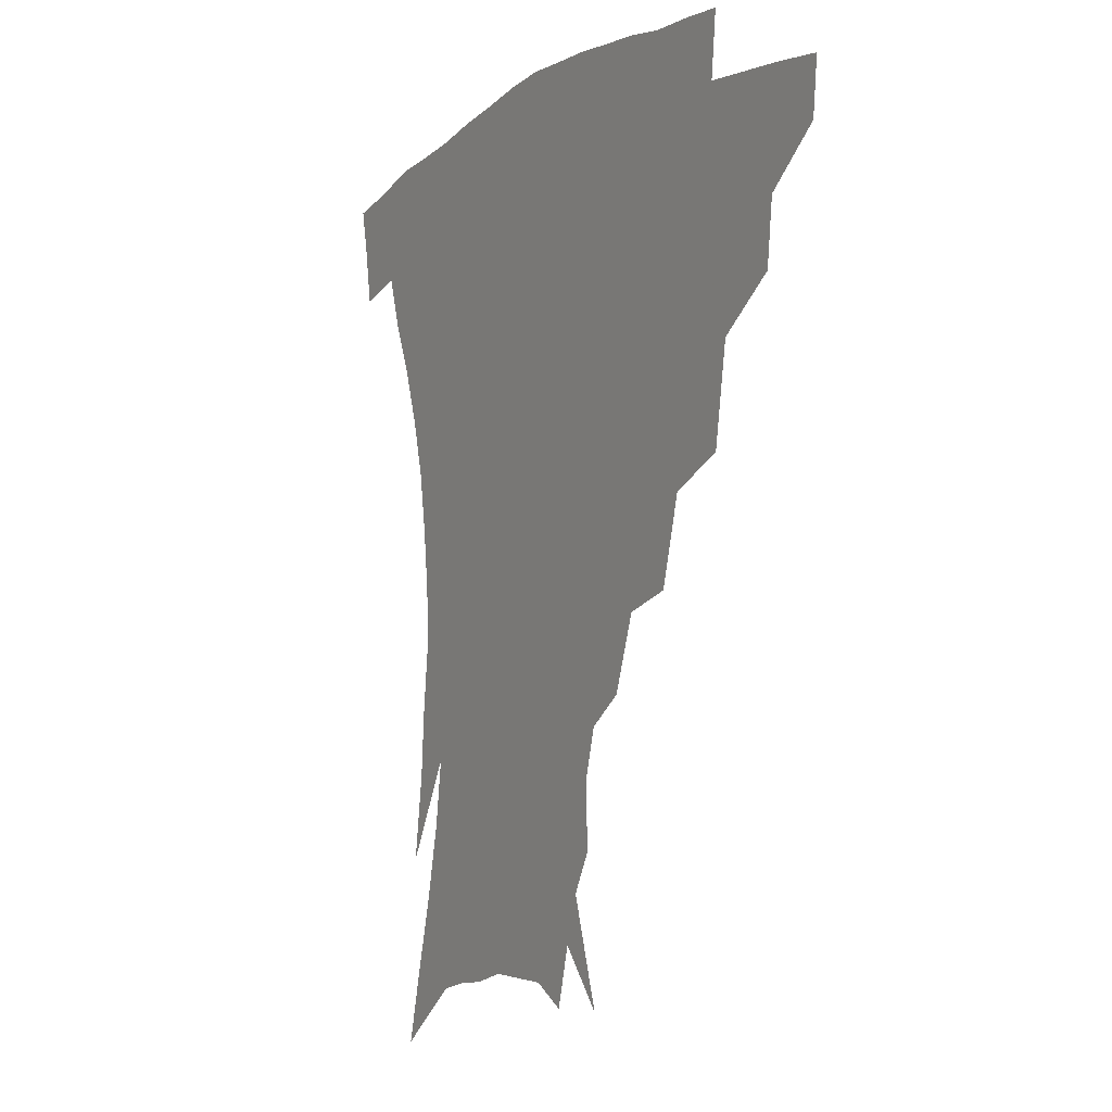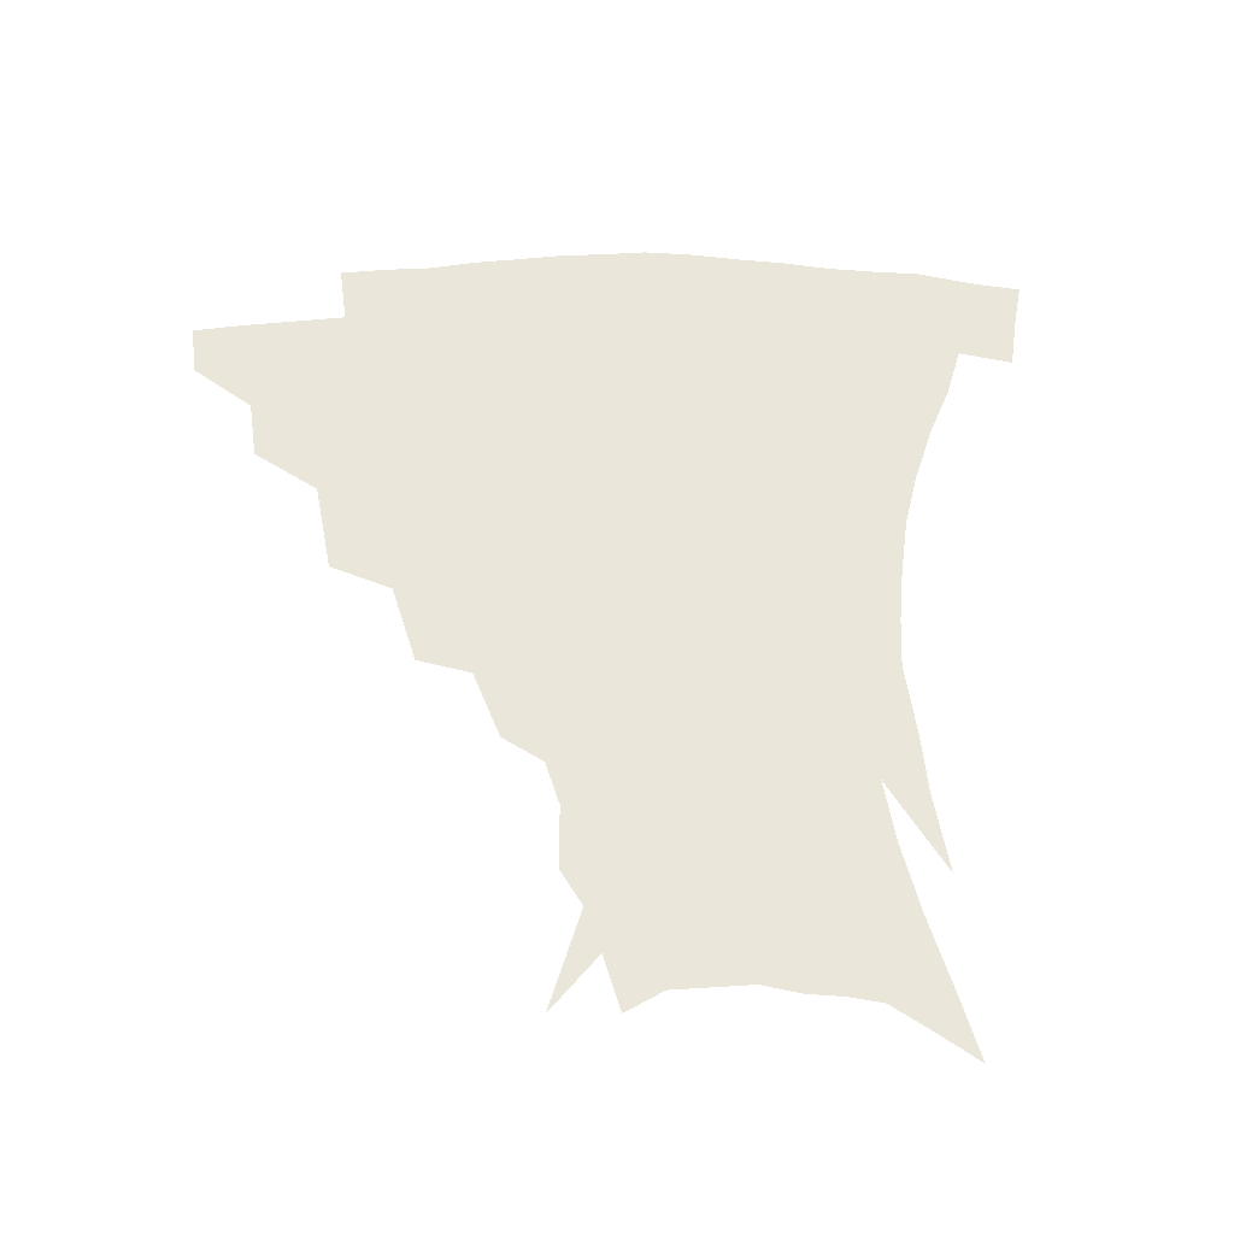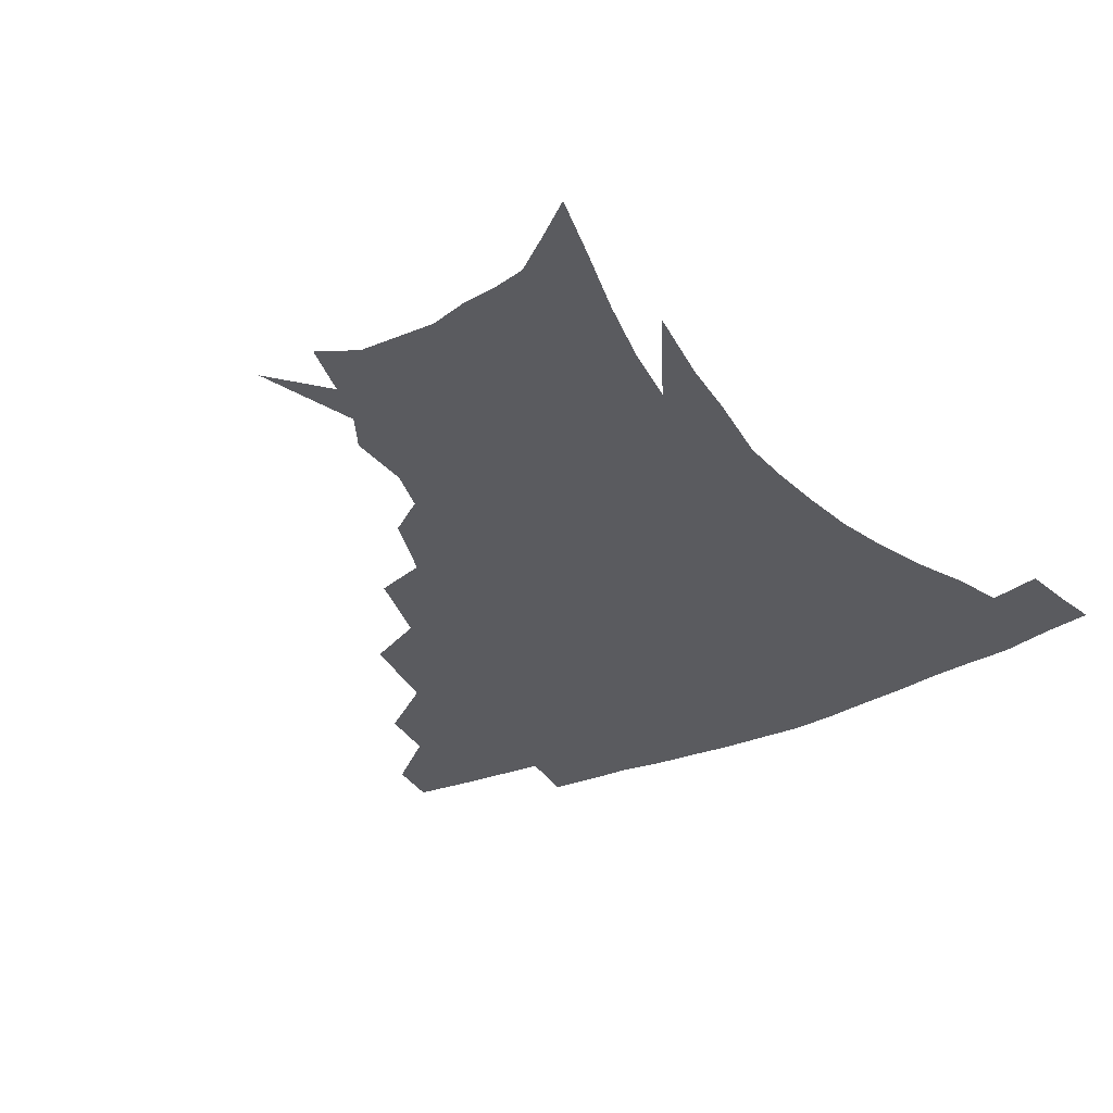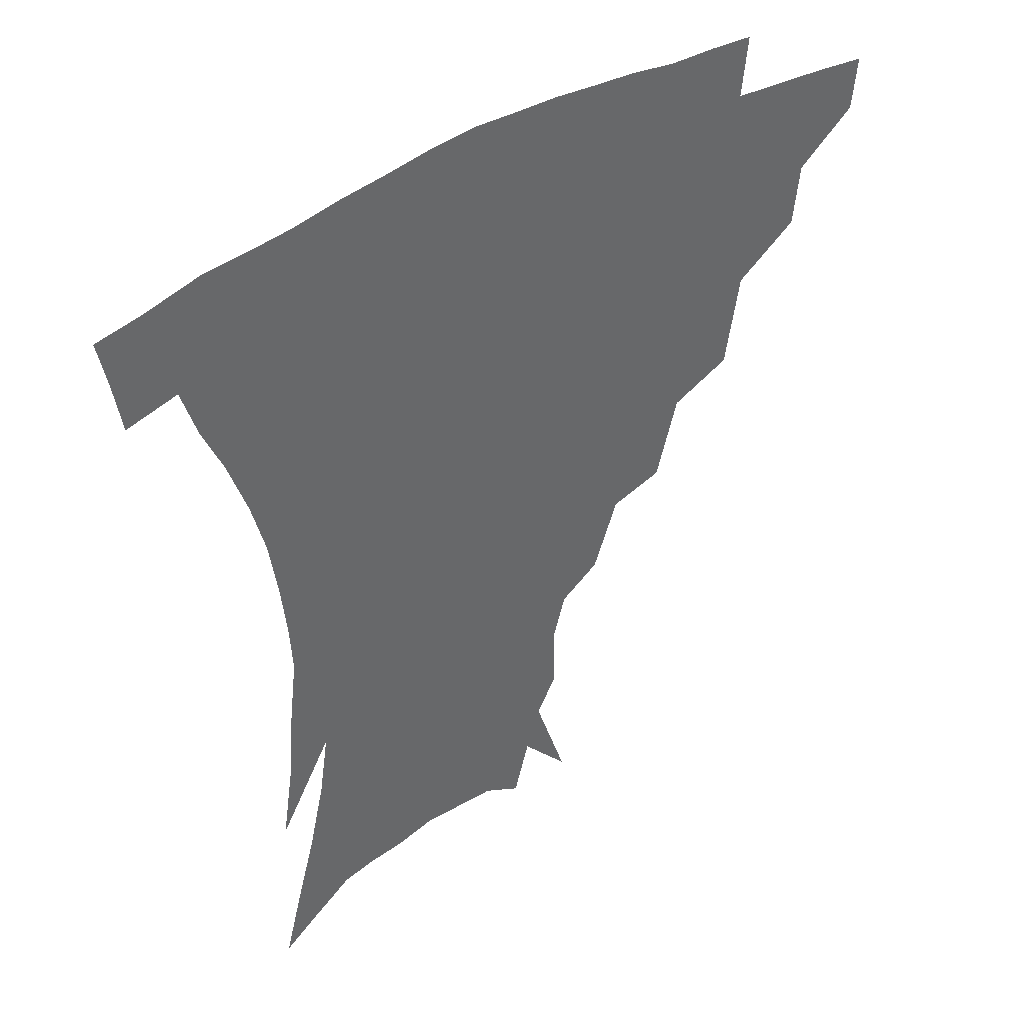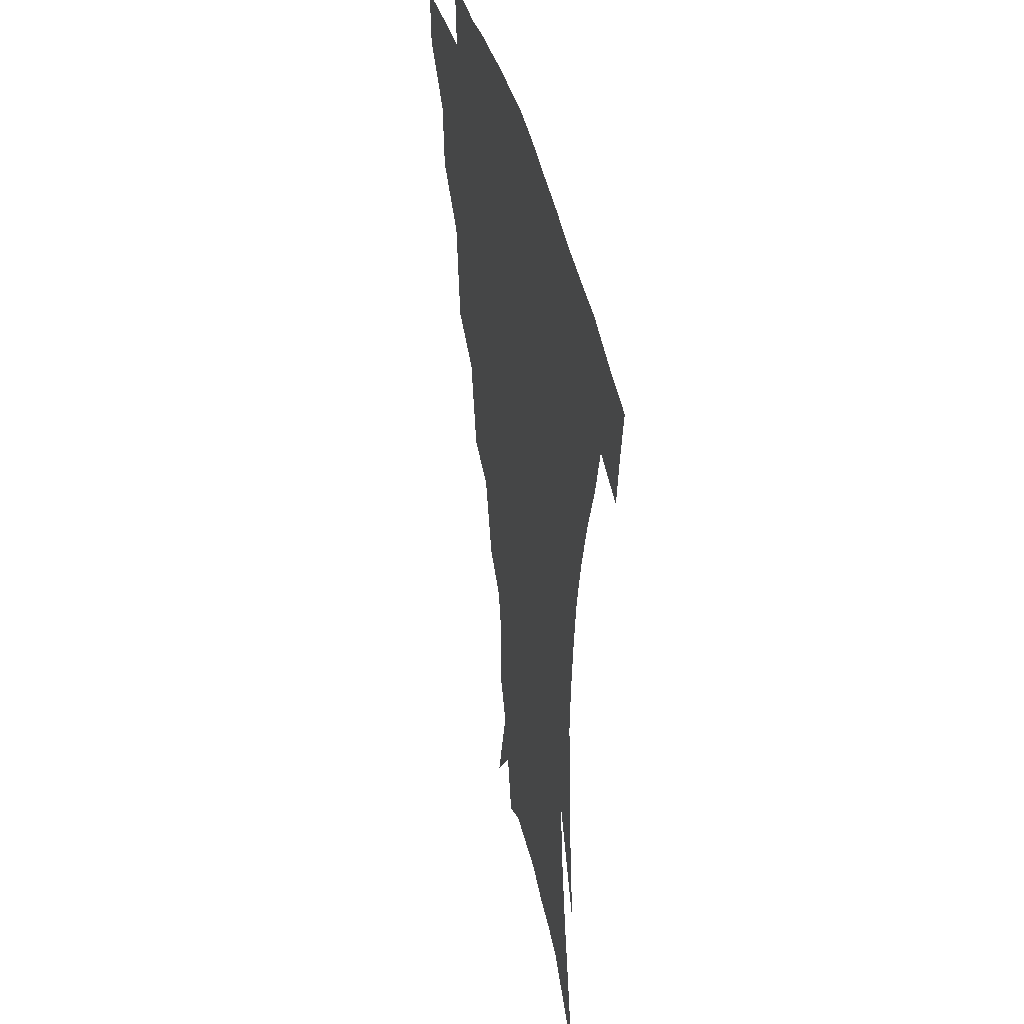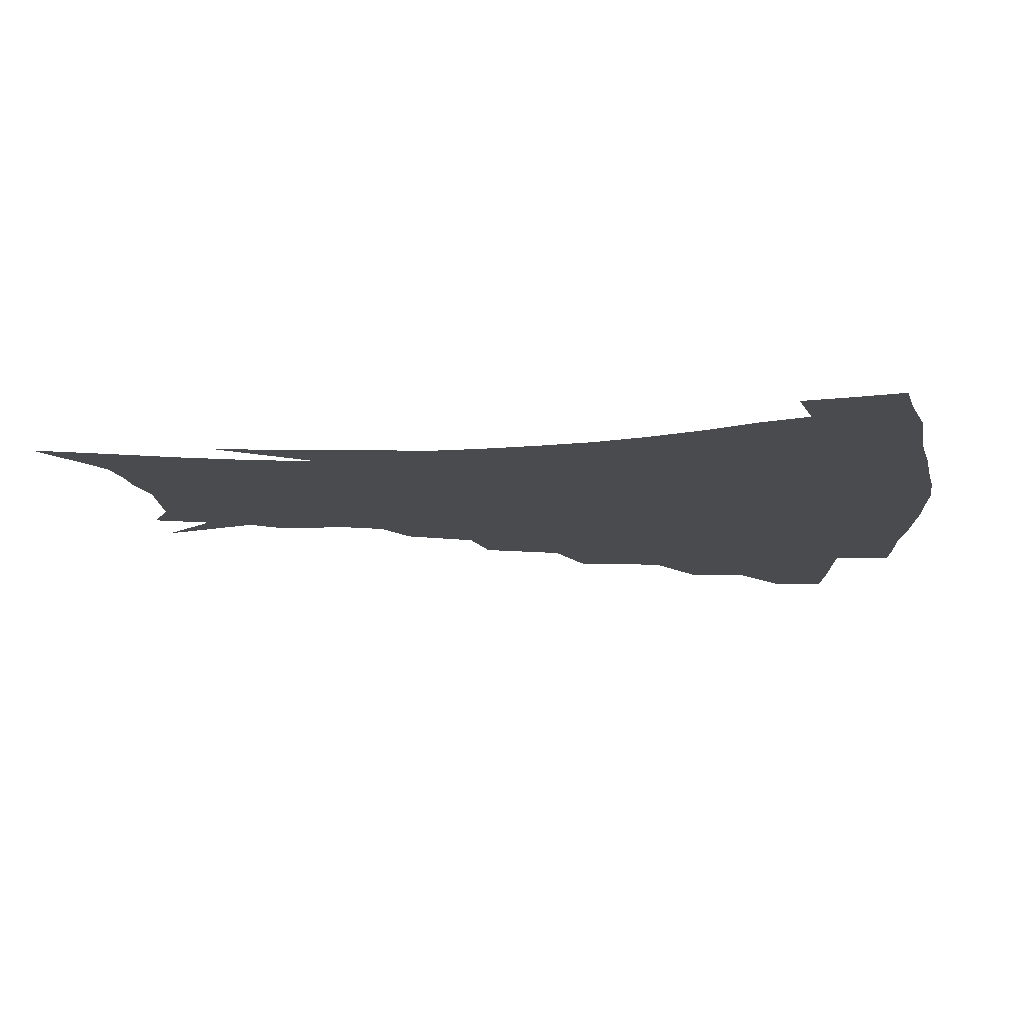
<metadata>
{"format":"obj","ext":"obj","renderer":"f3d","projection":"perspective","resolution":1024,"background":"white","views":[{"elev":-5.3,"azim":-119.2,"up":"+Y"},{"elev":54.8,"azim":-1.3,"up":"+Z"},{"elev":-32.9,"azim":32.1,"up":"+Z"},{"elev":41.3,"azim":143.2,"up":"+Y"},{"elev":36.8,"azim":78.3,"up":"+Y"},{"elev":-14.0,"azim":94.8,"up":"+Z"}]}
</metadata>
<code>
v 453.9 339 0
v 452.1 355.8 0
v 474.9 304.5 0
v 472.6 324 0
v 470.8 341.1 0
v 468.5 357.7 0
v 499.8 260.8 0
v 494.9 290.4 0
v 491.6 310.4 0
v 489.1 327.3 0
v 486.7 343.1 0
v 485.2 359.1 0
v 526.3 226.2 0
v 519 252.1 0
v 512.9 273.1 0
v 509.5 297.9 0
v 506.9 314.7 0
v 504.4 329.8 0
v 502.5 344.9 0
v 500.8 360.4 0
v 498.7 379.7 0
v 551.4 198.9 0
v 543.2 221.3 0
v 535.5 238.7 0
v 530.7 266.7 0
v 526.6 284 0
v 523.6 301.1 0
v 521.2 317.3 0
v 519.2 332.1 0
v 517.4 346.5 0
v 515.5 361.5 0
v 513.4 380.8 0
v 567.7 155.1 0
v 568.2 176 0
v 564 190.3 0
v 557.3 212.2 0
v 551.1 233.8 0
v 546.3 256.1 0
v 542.9 275.2 0
v 540.3 291.1 0
v 537.6 305 0
v 535.4 319.3 0
v 533.5 333.5 0
v 532.1 348.2 0
v 530 364.1 0
v 528.1 381.2 0
v 563.7 111 0
v 574.4 143.4 0
v 576.1 165.6 0
v 574.7 185 0
v 569.9 203.9 0
v 565 220 0
v 560.3 243 0
v 557.3 262.9 0
v 554.8 279.5 0
v 552.9 293.8 0
v 551.7 308.7 0
v 549.9 321.9 0
v 548 335.4 0
v 546.9 349.4 0
v 544.7 365.2 0
v 542.4 383.4 0
v 579.1 128.8 0
v 583.6 150.5 0
v 584.2 176.7 0
v 581.4 193.3 0
v 577.4 211.2 0
v 573.6 230.2 0
v 570.2 248.6 0
v 568.5 269.5 0
v 566.4 281.3 0
v 565.6 296.9 0
v 564.7 310.8 0
v 563.9 323.8 0
v 564 337 0
v 561.1 351 0
v 559.4 365.3 0
v 556.6 384.4 0
v 584.1 110.6 0
v 590.8 138 0
v 592.6 159.7 0
v 591.7 180.5 0
v 588.8 200.6 0
v 585.8 217.7 0
v 582.8 238.4 0
v 580.9 254.2 0
v 579.4 272 0
v 578.4 284.6 0
v 578.2 299.9 0
v 577.3 311.9 0
v 576.6 324 0
v 576.7 337.8 0
v 574.8 351.8 0
v 573.5 365.4 0
v 570.4 385.7 0
v 596.2 117.3 0
v 600.5 141.3 0
v 600.9 164.1 0
v 599.5 183.5 0
v 597 202 0
v 594.5 220.3 0
v 592.4 238.4 0
v 590.9 257.9 0
v 590.2 272.7 0
v 590 286.3 0
v 590.1 301.2 0
v 589.6 312.5 0
v 589.7 325.3 0
v 589.9 338.4 0
v 588.3 352.6 0
v 586.9 367.2 0
v 584.4 386 0
v 608.2 117.8 0
v 609.9 143.9 0
v 609.1 164.6 0
v 607.5 186.5 0
v 605.2 205.9 0
v 603.3 223.2 0
v 602 243.1 0
v 601.2 258 0
v 601.1 271.8 0
v 601.4 287.7 0
v 601.7 301.3 0
v 602.5 313.8 0
v 602.5 325.9 0
v 602.6 338.6 0
v 601.8 352.9 0
v 601 367.7 0
v 598.3 386.6 0
v 620.9 118.4 0
v 619 145.7 0
v 617.5 165.9 0
v 615.5 188.4 0
v 613.7 206.3 0
v 612.2 224.7 0
v 611.4 243.1 0
v 611.3 257.6 0
v 611.8 273.7 0
v 612.4 288 0
v 613.4 300.2 0
v 614.6 314.2 0
v 615.6 326.5 0
v 615.6 339.3 0
v 615.4 352.8 0
v 615.9 366.5 0
v 612.9 385.2 0
v 633 115.4 0
v 628.4 144.2 0
v 625.9 166.3 0
v 623.5 189.3 0
v 622.2 207.1 0
v 621.1 224.2 0
v 620.7 241.6 0
v 621.3 255.8 0
v 622.1 271.6 0
v 623.2 285.6 0
v 624.8 299.3 0
v 626.4 312.6 0
v 628.3 326 0
v 629.8 338.2 0
v 630.4 351 0
v 631.4 363.8 0
v 628.1 382.8 0
v 644.4 114.3 0
v 638.1 141.6 0
v 634.3 165.4 0
v 631.9 187 0
v 630.7 205.1 0
v 630.2 221.4 0
v 630.2 237.2 0
v 630.8 253.3 0
v 632 270.4 0
v 633.7 283.4 0
v 635.9 299.1 0
v 638.3 311.9 0
v 640.5 324.7 0
v 642.6 337 0
v 644.5 349.6 0
v 644.8 363 0
v 642.8 380.9 0
v 655 112 0
v 648.8 135.8 0
v 643.6 161.1 0
v 640.7 182.3 0
v 639.5 200.5 0
v 639.2 216.9 0
v 639.4 232.7 0
v 640.1 248.8 0
v 641.3 267.2 0
v 643.6 282.1 0
v 646.3 295.4 0
v 649.6 310.3 0
v 652.5 322.7 0
v 655.4 335.4 0
v 658 348 0
v 658.5 361.9 0
v 657.9 378 0
v 667.2 103.2 0
v 660.9 126.4 0
v 654.3 152.6 0
v 651.1 172.8 0
v 649.1 192.4 0
v 648.5 209.9 0
v 648.3 227.3 0
v 648.9 244.4 0
v 650.4 261.4 0
v 652.9 277.5 0
v 656.3 294.6 0
v 660.2 306.3 0
v 664.2 320.2 0
v 667.6 332.8 0
v 671.2 346.2 0
v 671.9 361.5 0
v 672.5 376.3 0
v 679.6 93.87 0
v 674.3 114.4 0
v 667.4 139.3 0
v 662.3 161.8 0
v 659.3 182.1 0
v 658.2 201.1 0
v 657.5 219.3 0
v 658.3 234.8 0
v 659.5 252.7 0
v 661.7 270.4 0
v 665.1 287.8 0
v 670 300.4 0
v 675.3 316.5 0
v 680 330.1 0
v 683.6 343.9 0
v 685.9 359.2 0
v 686.7 375 0
v 676.7 151.3 0
v 672.8 177.6 0
v 671.4 196.8 0
v 668.6 221.1 0
v 669.5 237.2 0
v 671.5 254.5 0
v 674.3 273.3 0
v 678.8 290.5 0
v 685.2 309 0
v 692 324.5 0
v 697 340.6 0
v 701.2 355.6 0
v 704.7 370.3 0
v 713.6 336.3 0
v 716.3 352.6 0
v 719.3 367.4 0
f 4 5 1
f 1 5 2
f 5 6 2
f 8 9 3
f 3 9 4
f 9 10 4
f 4 10 5
f 10 11 5
f 5 11 6
f 11 12 6
f 14 15 7
f 7 15 8
f 15 16 8
f 8 16 9
f 16 17 9
f 9 17 10
f 17 18 10
f 10 18 11
f 18 19 11
f 11 19 12
f 19 20 12
f 23 24 13
f 13 24 14
f 24 25 14
f 14 25 15
f 25 26 15
f 15 26 16
f 26 27 16
f 16 27 17
f 27 28 17
f 17 28 18
f 28 29 18
f 18 29 19
f 29 30 19
f 19 30 20
f 30 31 20
f 20 31 21
f 31 32 21
f 35 36 22
f 22 36 23
f 36 37 23
f 23 37 24
f 37 38 24
f 24 38 25
f 38 39 25
f 25 39 26
f 39 40 26
f 26 40 27
f 40 41 27
f 27 41 28
f 41 42 28
f 28 42 29
f 42 43 29
f 29 43 30
f 43 44 30
f 30 44 31
f 44 45 31
f 31 45 32
f 45 46 32
f 48 49 33
f 33 49 34
f 49 50 34
f 34 50 35
f 50 51 35
f 35 51 36
f 51 52 36
f 36 52 37
f 52 53 37
f 37 53 38
f 53 54 38
f 38 54 39
f 54 55 39
f 39 55 40
f 55 56 40
f 40 56 41
f 56 57 41
f 41 57 42
f 57 58 42
f 42 58 43
f 58 59 43
f 43 59 44
f 59 60 44
f 44 60 45
f 60 61 45
f 45 61 46
f 61 62 46
f 47 63 48
f 63 64 48
f 48 64 49
f 64 65 49
f 49 65 50
f 65 66 50
f 50 66 51
f 66 67 51
f 51 67 52
f 67 68 52
f 52 68 53
f 68 69 53
f 53 69 54
f 69 70 54
f 54 70 55
f 70 71 55
f 55 71 56
f 71 72 56
f 56 72 57
f 72 73 57
f 57 73 58
f 73 74 58
f 58 74 59
f 74 75 59
f 59 75 60
f 75 76 60
f 60 76 61
f 76 77 61
f 61 77 62
f 77 78 62
f 79 80 63
f 63 80 64
f 80 81 64
f 64 81 65
f 81 82 65
f 65 82 66
f 82 83 66
f 66 83 67
f 83 84 67
f 67 84 68
f 84 85 68
f 68 85 69
f 85 86 69
f 69 86 70
f 86 87 70
f 70 87 71
f 87 88 71
f 71 88 72
f 88 89 72
f 72 89 73
f 89 90 73
f 73 90 74
f 90 91 74
f 74 91 75
f 91 92 75
f 75 92 76
f 92 93 76
f 76 93 77
f 93 94 77
f 77 94 78
f 94 95 78
f 79 96 80
f 96 97 80
f 80 97 81
f 97 98 81
f 81 98 82
f 98 99 82
f 82 99 83
f 99 100 83
f 83 100 84
f 100 101 84
f 84 101 85
f 101 102 85
f 85 102 86
f 102 103 86
f 86 103 87
f 103 104 87
f 87 104 88
f 104 105 88
f 88 105 89
f 105 106 89
f 89 106 90
f 106 107 90
f 90 107 91
f 107 108 91
f 91 108 92
f 108 109 92
f 92 109 93
f 109 110 93
f 93 110 94
f 110 111 94
f 94 111 95
f 111 112 95
f 96 113 97
f 113 114 97
f 97 114 98
f 114 115 98
f 98 115 99
f 115 116 99
f 99 116 100
f 116 117 100
f 100 117 101
f 117 118 101
f 101 118 102
f 118 119 102
f 102 119 103
f 119 120 103
f 103 120 104
f 120 121 104
f 104 121 105
f 121 122 105
f 105 122 106
f 122 123 106
f 106 123 107
f 123 124 107
f 107 124 108
f 124 125 108
f 108 125 109
f 125 126 109
f 109 126 110
f 126 127 110
f 110 127 111
f 127 128 111
f 111 128 112
f 128 129 112
f 113 130 114
f 130 131 114
f 114 131 115
f 131 132 115
f 115 132 116
f 132 133 116
f 116 133 117
f 133 134 117
f 117 134 118
f 134 135 118
f 118 135 119
f 135 136 119
f 119 136 120
f 136 137 120
f 120 137 121
f 137 138 121
f 121 138 122
f 138 139 122
f 122 139 123
f 139 140 123
f 123 140 124
f 140 141 124
f 124 141 125
f 141 142 125
f 125 142 126
f 142 143 126
f 126 143 127
f 143 144 127
f 127 144 128
f 144 145 128
f 128 145 129
f 145 146 129
f 130 147 131
f 147 148 131
f 131 148 132
f 148 149 132
f 132 149 133
f 149 150 133
f 133 150 134
f 150 151 134
f 134 151 135
f 151 152 135
f 135 152 136
f 152 153 136
f 136 153 137
f 153 154 137
f 137 154 138
f 154 155 138
f 138 155 139
f 155 156 139
f 139 156 140
f 156 157 140
f 140 157 141
f 157 158 141
f 141 158 142
f 158 159 142
f 142 159 143
f 159 160 143
f 143 160 144
f 160 161 144
f 144 161 145
f 161 162 145
f 145 162 146
f 162 163 146
f 147 164 148
f 164 165 148
f 148 165 149
f 165 166 149
f 149 166 150
f 166 167 150
f 150 167 151
f 167 168 151
f 151 168 152
f 168 169 152
f 152 169 153
f 169 170 153
f 153 170 154
f 170 171 154
f 154 171 155
f 171 172 155
f 155 172 156
f 172 173 156
f 156 173 157
f 173 174 157
f 157 174 158
f 174 175 158
f 158 175 159
f 175 176 159
f 159 176 160
f 176 177 160
f 160 177 161
f 177 178 161
f 161 178 162
f 178 179 162
f 162 179 163
f 179 180 163
f 164 181 165
f 181 182 165
f 165 182 166
f 182 183 166
f 166 183 167
f 183 184 167
f 167 184 168
f 184 185 168
f 168 185 169
f 185 186 169
f 169 186 170
f 186 187 170
f 170 187 171
f 187 188 171
f 171 188 172
f 188 189 172
f 172 189 173
f 189 190 173
f 173 190 174
f 190 191 174
f 174 191 175
f 191 192 175
f 175 192 176
f 192 193 176
f 176 193 177
f 193 194 177
f 177 194 178
f 194 195 178
f 178 195 179
f 195 196 179
f 179 196 180
f 196 197 180
f 181 198 182
f 198 199 182
f 182 199 183
f 199 200 183
f 183 200 184
f 200 201 184
f 184 201 185
f 201 202 185
f 185 202 186
f 202 203 186
f 186 203 187
f 203 204 187
f 187 204 188
f 204 205 188
f 188 205 189
f 205 206 189
f 189 206 190
f 206 207 190
f 190 207 191
f 207 208 191
f 191 208 192
f 208 209 192
f 192 209 193
f 209 210 193
f 193 210 194
f 210 211 194
f 194 211 195
f 211 212 195
f 195 212 196
f 212 213 196
f 196 213 197
f 213 214 197
f 198 215 199
f 215 216 199
f 199 216 200
f 216 217 200
f 200 217 201
f 217 218 201
f 201 218 202
f 218 219 202
f 202 219 203
f 219 220 203
f 203 220 204
f 220 221 204
f 204 221 205
f 221 222 205
f 205 222 206
f 222 223 206
f 206 223 207
f 223 224 207
f 207 224 208
f 224 225 208
f 208 225 209
f 225 226 209
f 209 226 210
f 226 227 210
f 210 227 211
f 227 228 211
f 211 228 212
f 228 229 212
f 212 229 213
f 229 230 213
f 213 230 214
f 230 231 214
f 219 232 220
f 232 233 220
f 220 233 221
f 233 234 221
f 221 234 222
f 234 235 222
f 222 235 223
f 235 236 223
f 223 236 224
f 236 237 224
f 224 237 225
f 237 238 225
f 225 238 226
f 238 239 226
f 226 239 227
f 239 240 227
f 227 240 228
f 240 241 228
f 228 241 229
f 241 242 229
f 229 242 230
f 242 243 230
f 230 243 231
f 243 244 231
f 242 245 243
f 245 246 243
f 243 246 244
f 246 247 244

</code>
